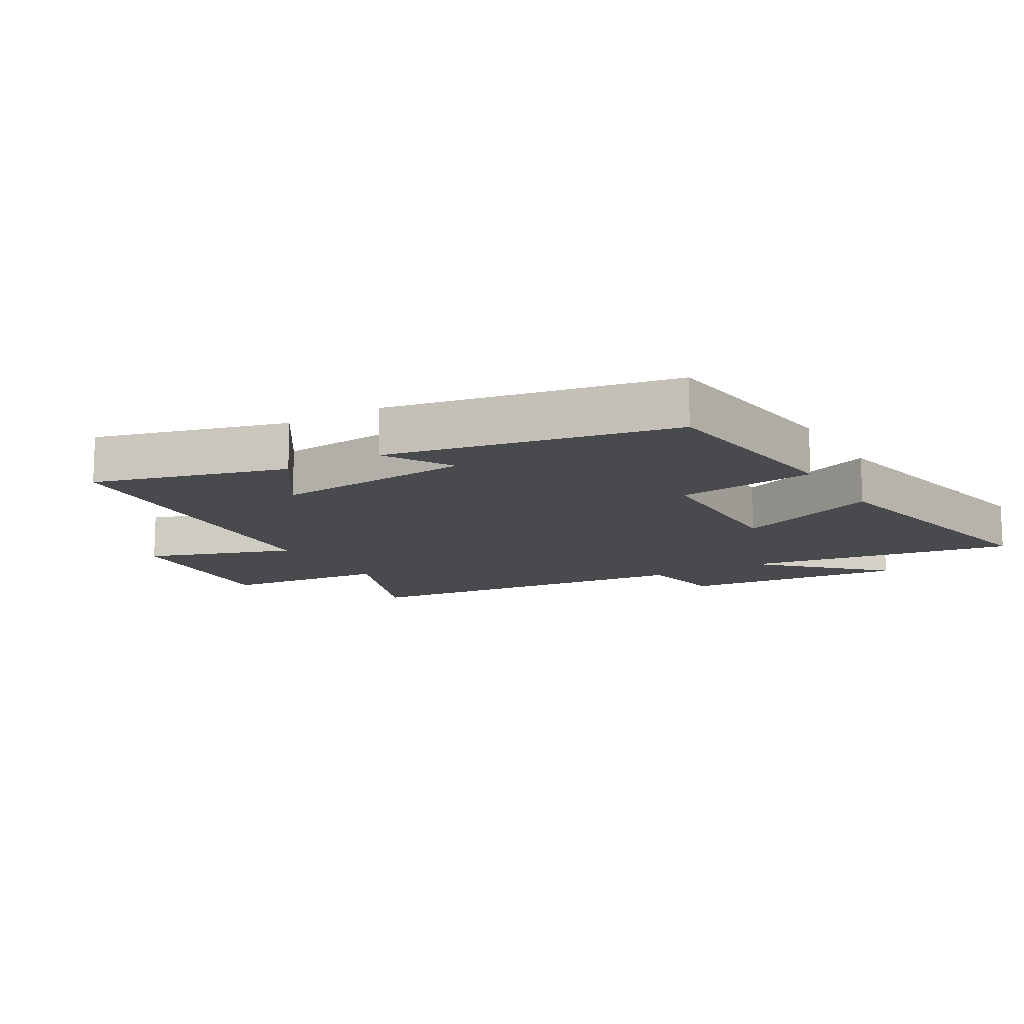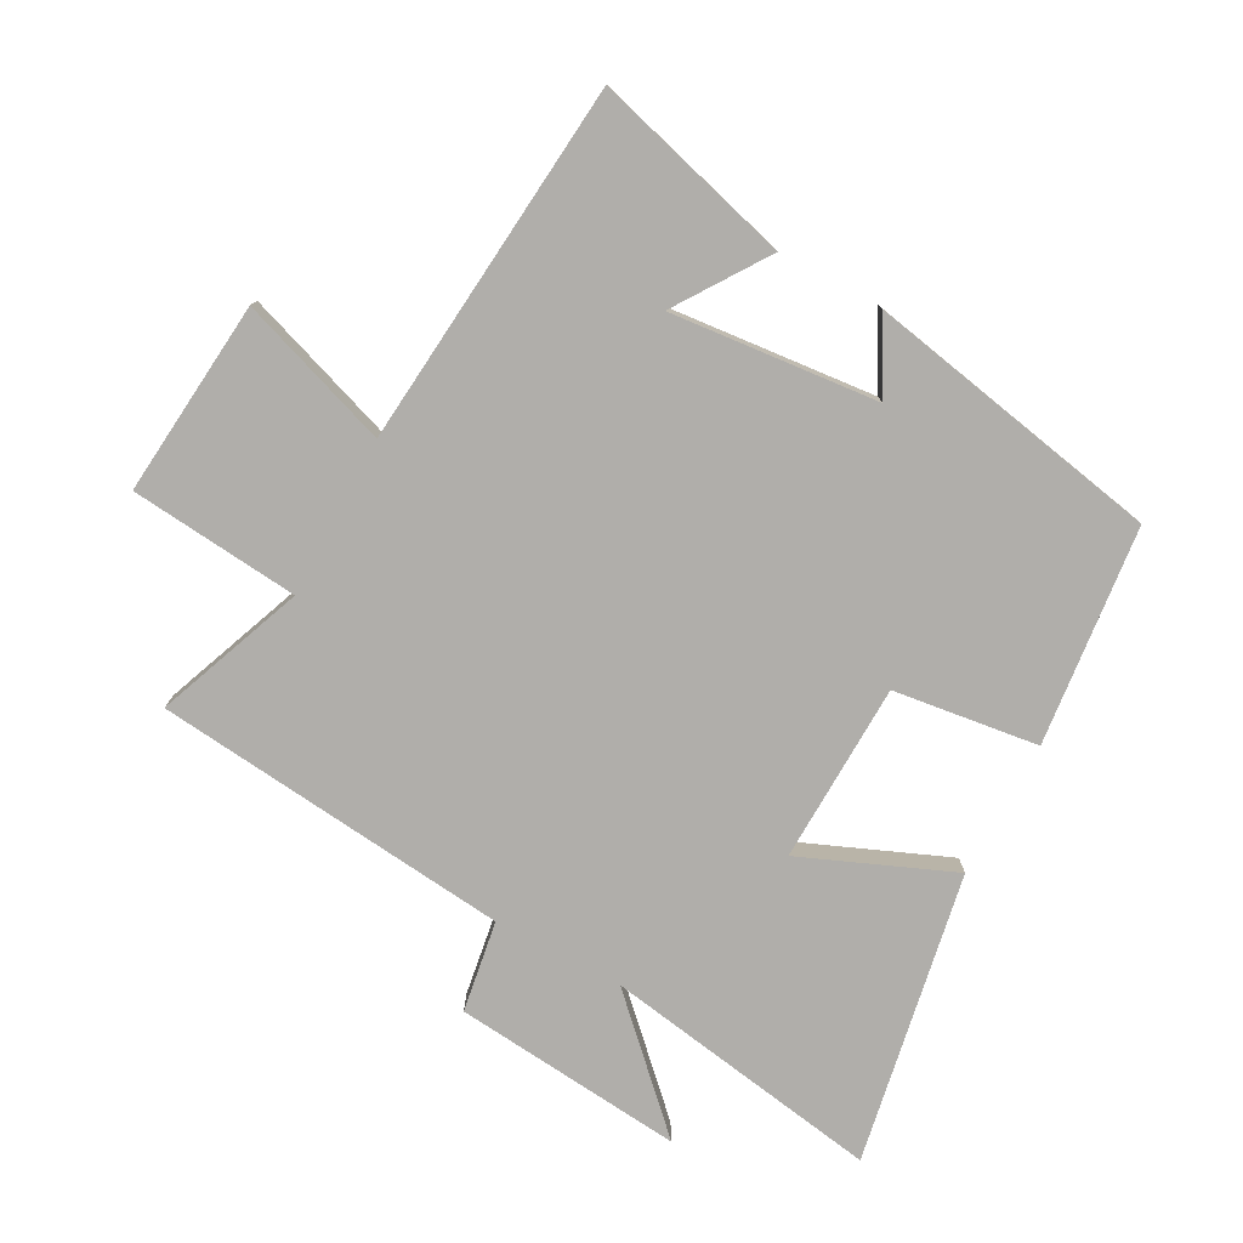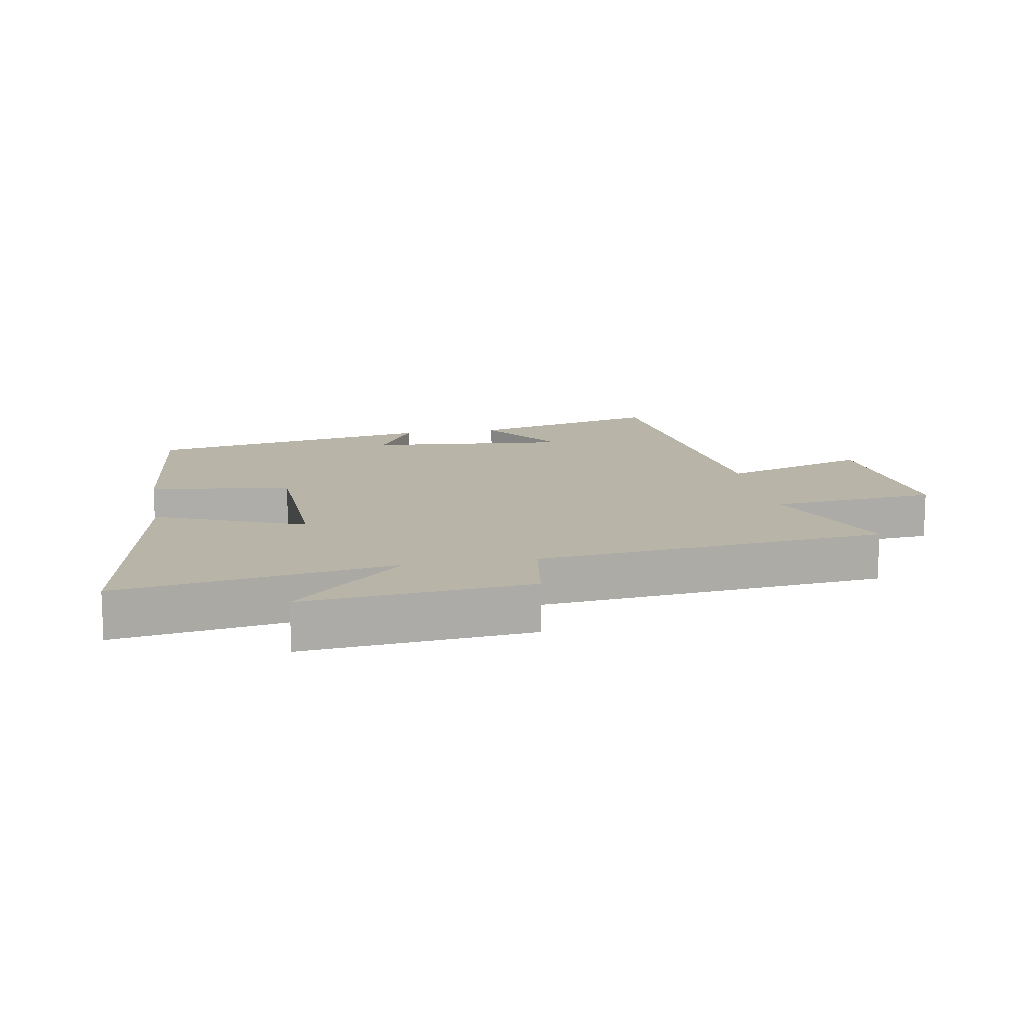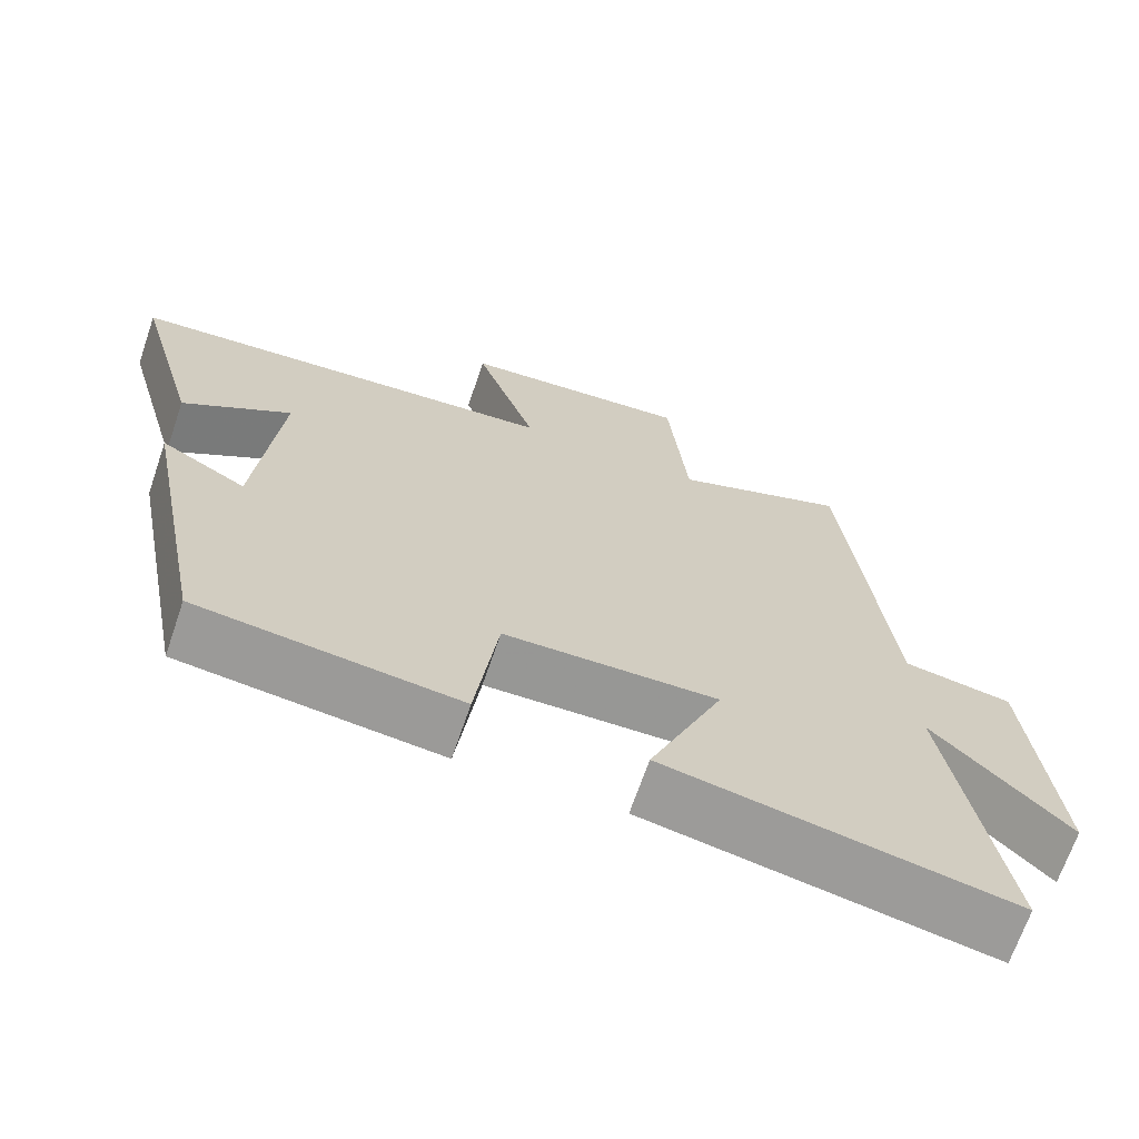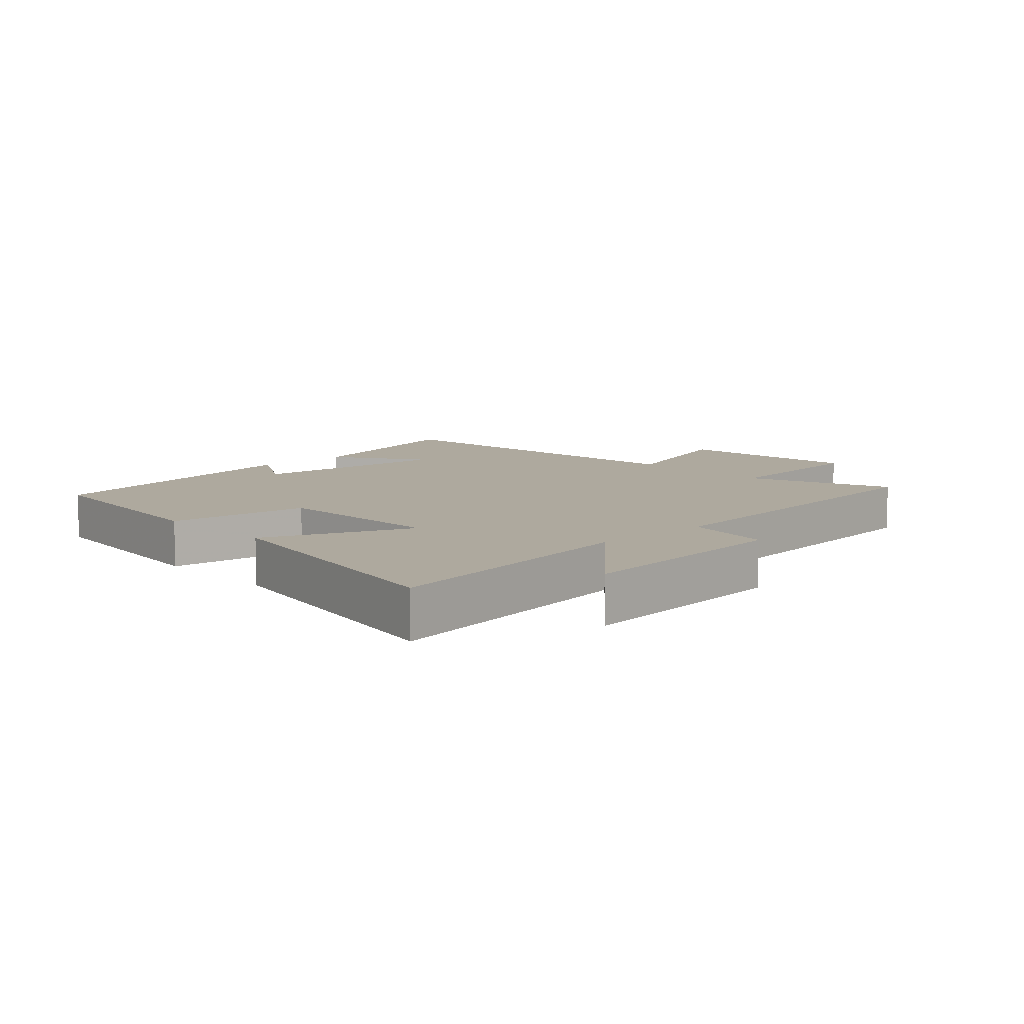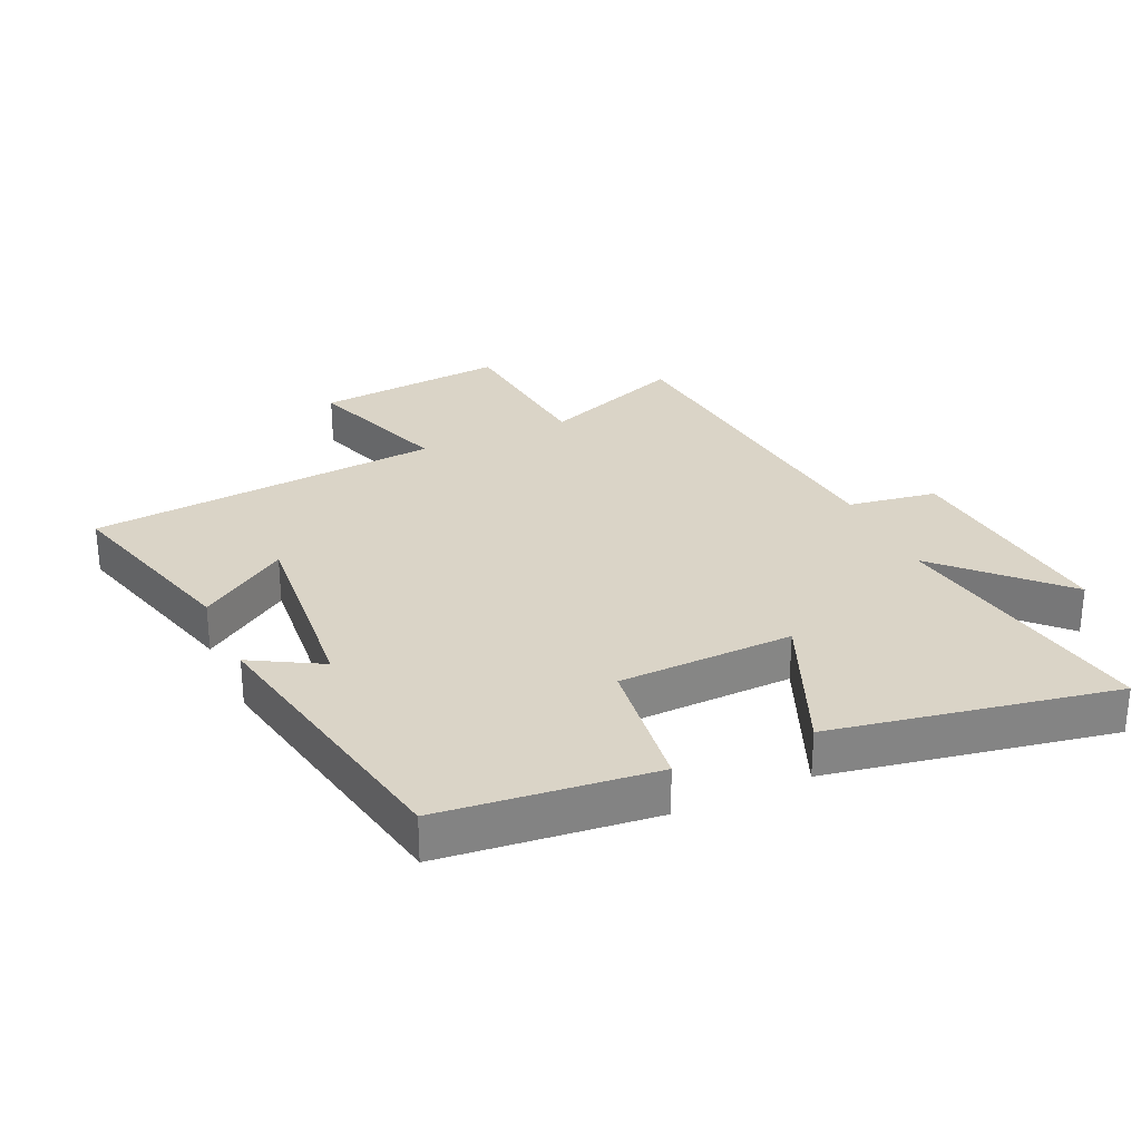
<metadata>
{"format":"obj","ext":"obj","renderer":"f3d","projection":"perspective","resolution":1024,"background":"white","views":[{"elev":-12.8,"azim":120.6,"up":"+Y"},{"elev":-77.8,"azim":61.7,"up":"+Y"},{"elev":13.0,"azim":-100.3,"up":"+Y"},{"elev":-68.4,"azim":161.1,"up":"+Z"},{"elev":9.0,"azim":-133.1,"up":"+Y"},{"elev":28.9,"azim":155.5,"up":"+Y"}]}
</metadata>
<code>
v 0.414 0.07 -0.464
v 0.081 0.07 -0.5
v 0.052 0.07 -0.279
v -0.222 0.07 -0.271
v -0.127 0.07 -0.5
v -0.57 0.07 -0.582
v -0.5 0.07 -0.155
v -0.673 0.07 -0.331
v -0.639 0.07 0.021
v -0.5 0.07 0.043
v -0.443 0.07 0.587
v -0.217 0.07 0.5
v -0.192 0.07 0.758
v 0.106 0.07 0.73
v 0.027 0.07 0.5
v 0.583 0.07 0.449
v 0.5 0.07 0.147
v 0.361 0.07 0.241
v 0.391 0.07 -0.075
v 0.5 0.07 -0.013
v 0.414 0 -0.464
v 0.081 0 -0.5
v 0.052 0 -0.279
v -0.222 0 -0.271
v -0.127 0 -0.5
v -0.57 0 -0.582
v -0.5 0 -0.155
v -0.673 0 -0.331
v -0.639 0 0.021
v -0.5 0 0.043
v -0.443 0 0.587
v -0.217 0 0.5
v -0.192 0 0.758
v 0.106 0 0.73
v 0.027 0 0.5
v 0.583 0 0.449
v 0.5 0 0.147
v 0.361 0 0.241
v 0.391 0 -0.075
v 0.5 0 -0.013
f 1 2 3
f 20 1 3
f 19 20 3
f 18 19 3 4
f 15 16 17 18
f 15 18 4
f 12 13 14 15
f 12 15 4
f 10 11 12 4
f 7 8 9 10
f 7 10 4 5
f 5 6 7
f 23 22 21
f 23 21 40
f 23 40 39
f 24 23 39 38
f 38 37 36 35
f 24 38 35
f 35 34 33 32
f 24 35 32
f 24 32 31 30
f 30 29 28 27
f 25 24 30 27
f 27 26 25
f 1 21 22 2
f 2 22 23 3
f 3 23 24 4
f 4 24 25 5
f 5 25 26 6
f 6 26 27 7
f 7 27 28 8
f 8 28 29 9
f 9 29 30 10
f 10 30 31 11
f 11 31 32 12
f 12 32 33 13
f 13 33 34 14
f 14 34 35 15
f 15 35 36 16
f 16 36 37 17
f 17 37 38 18
f 18 38 39 19
f 19 39 40 20
f 20 40 21 1

</code>
